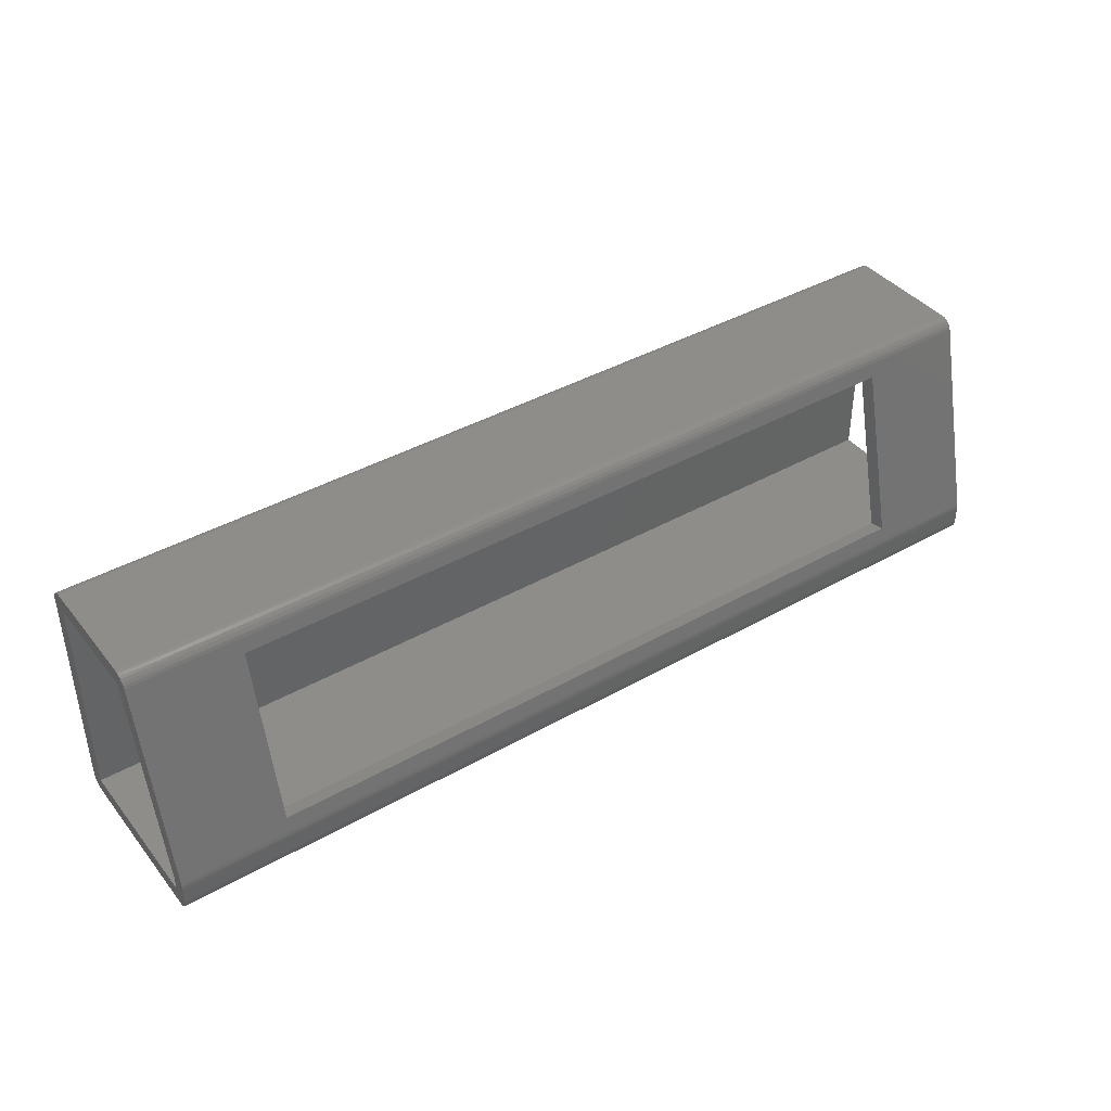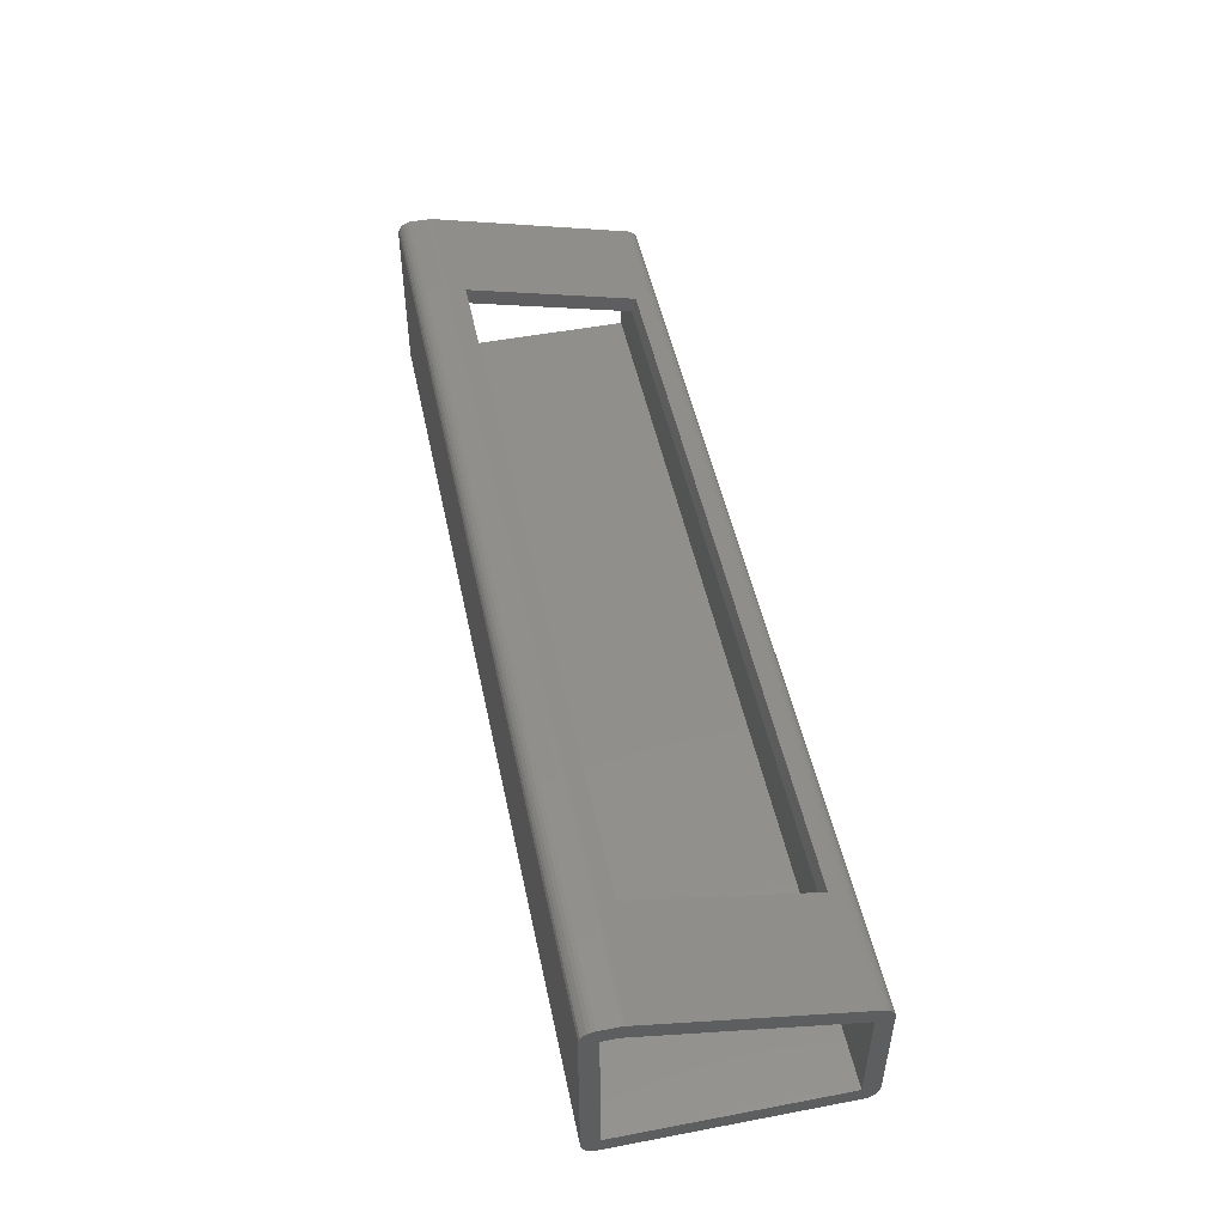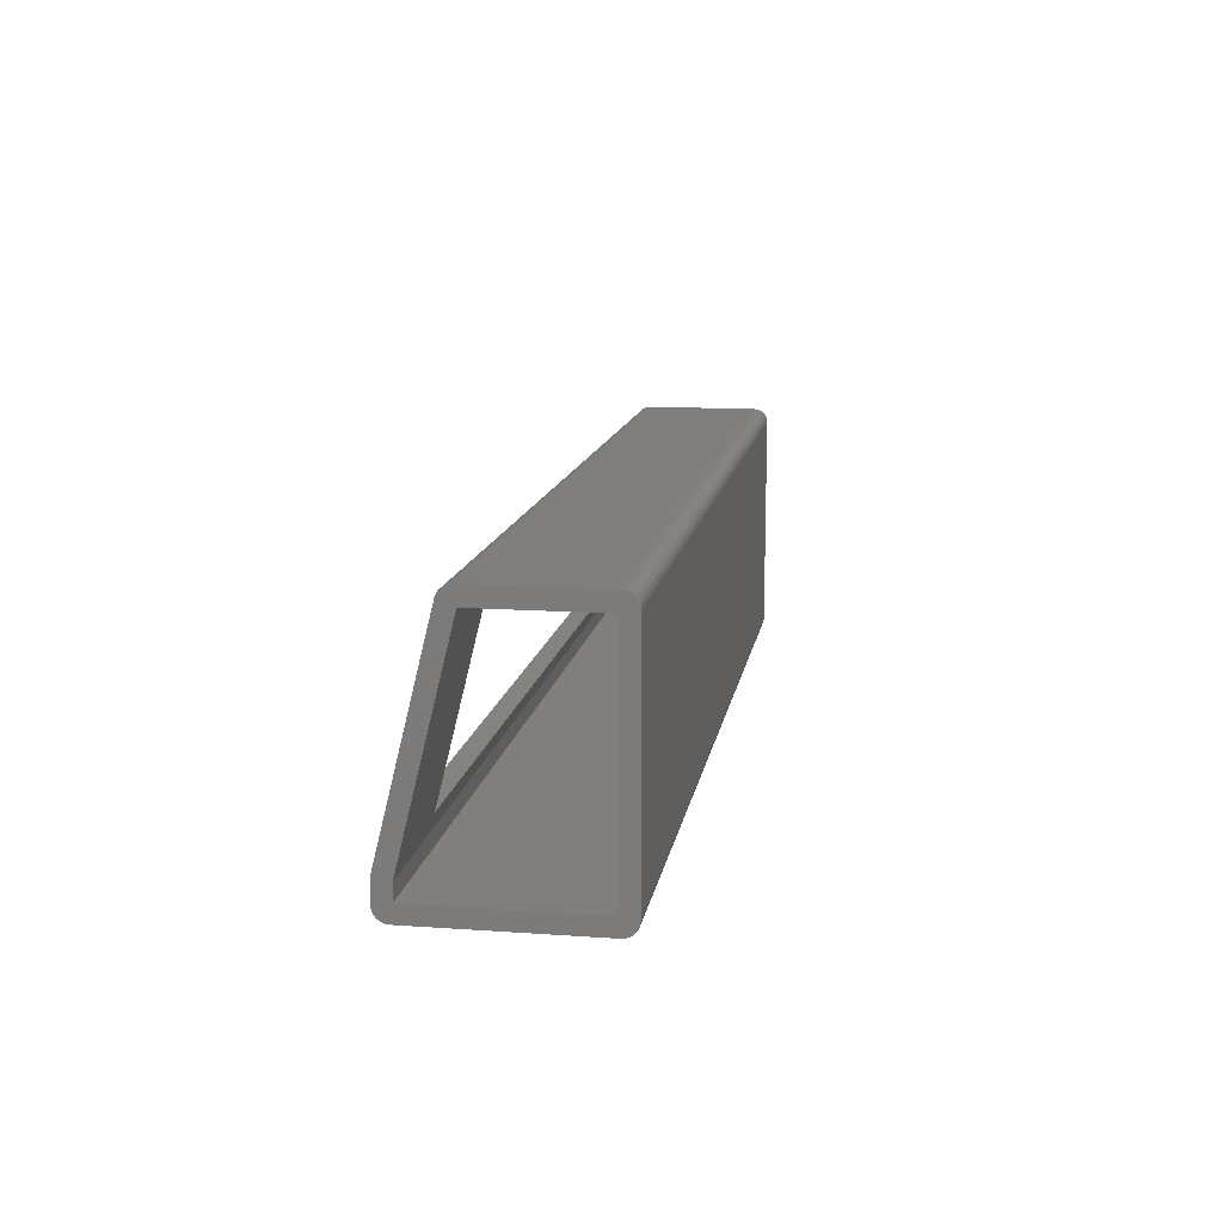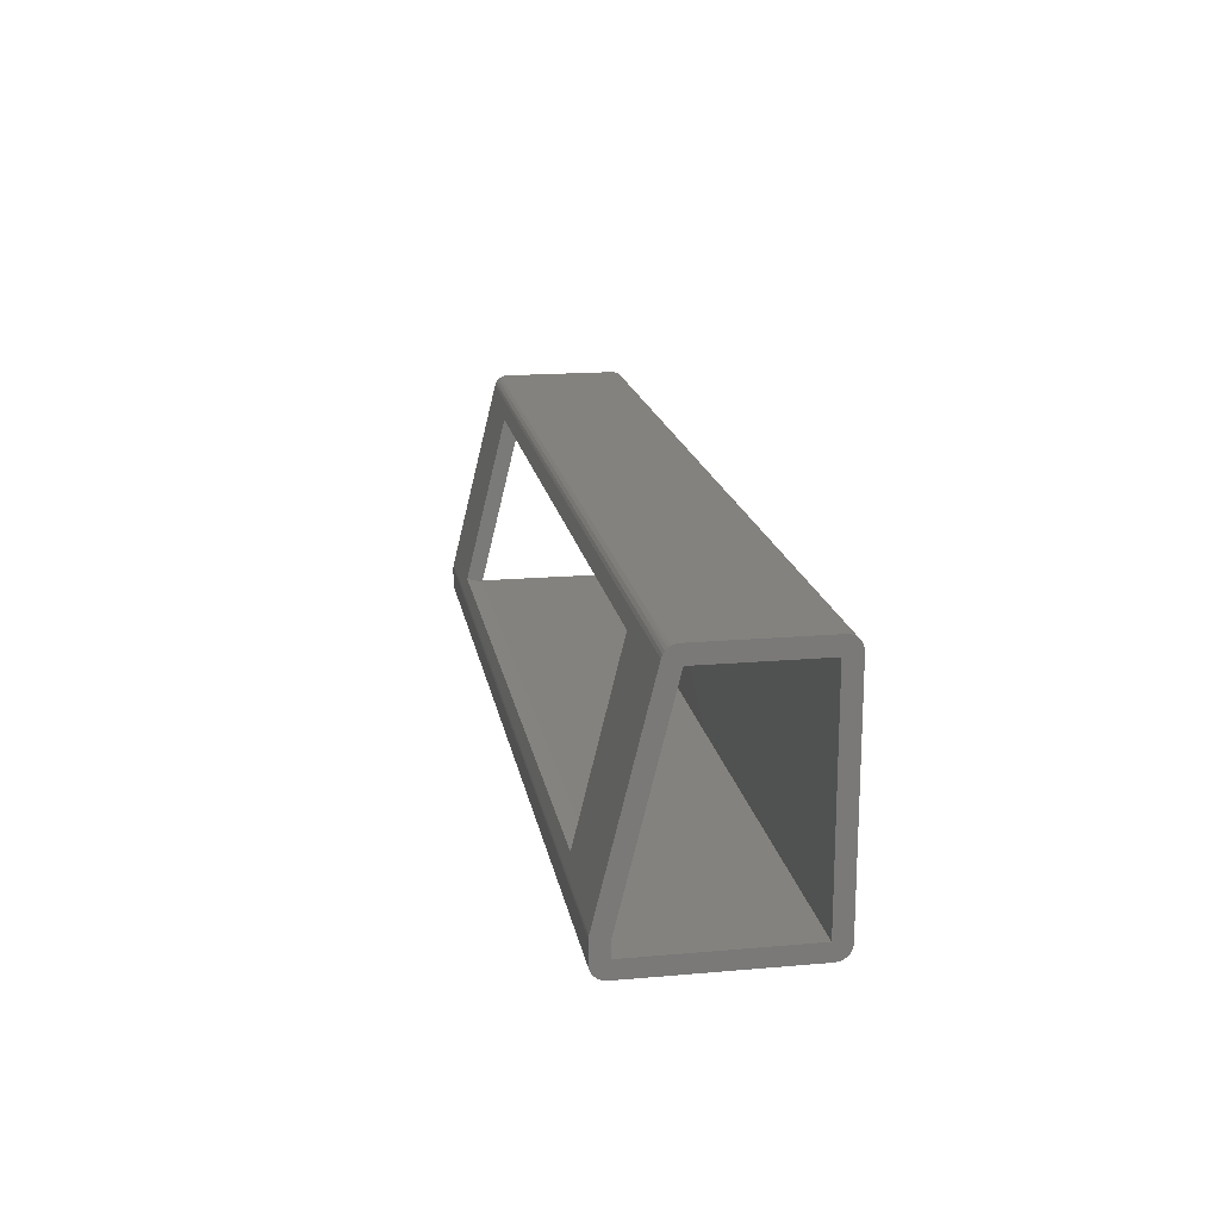
<metadata>
{"format":"stl","ext":"stl","renderer":"f3d","projection":"perspective","resolution":1024,"background":"white","views":[{"elev":40.4,"azim":-34.8,"up":"+Y"},{"elev":49.8,"azim":78.2,"up":"+Z"},{"elev":12.9,"azim":99.2,"up":"+Y"},{"elev":17.5,"azim":80.2,"up":"+Y"}]}
</metadata>
<code>
# stl→obj: 303 verts, 610 faces
v -65.25 -13.82 31.29
v -65.25 17.24 23.6
v -65.25 -13.1 34.2
v -65.25 17.96 26.51
v 65.25 -13.82 31.29
v 65.25 -13.1 34.2
v 65.25 17.24 23.6
v 65.25 17.96 26.51
v 85 21.12 25.67
v 70.83 21.22 25.62
v 85 20.6 25.86
v 56.67 21.22 25.62
v 42.5 21.22 25.62
v 42.5 21.75 25.22
v 28.33 21.75 25.22
v 28.33 22.16 24.7
v 14.17 22.16 24.7
v 14.17 22.41 24.09
v 0 22.41 24.09
v -85 22.5 23.43
v -14.17 22.41 24.09
v -28.33 22.41 24.09
v -14.17 22.16 24.7
v -28.33 22.16 24.7
v -14.17 21.75 25.22
v -28.33 21.75 25.22
v -14.17 21.22 25.62
v -28.33 21.22 25.62
v -42.5 21.22 25.62
v -85 21.12 25.67
v -56.67 21.22 25.62
v -70.83 21.22 25.62
v -70.83 21.75 25.22
v -85 21.58 25.37
v -85 21.97 24.98
v -70.83 22.16 24.7
v -85 22.26 24.51
v -70.83 22.41 24.09
v -85 22.44 23.98
v -56.67 22.41 24.09
v -42.5 22.41 24.09
v -42.5 22.16 24.7
v 85 21.58 25.37
v 70.83 21.75 25.22
v 56.67 21.75 25.22
v 56.67 22.16 24.7
v 42.5 22.16 24.7
v 42.5 22.41 24.09
v 28.33 22.41 24.09
v 85 21.97 24.98
v 70.83 22.16 24.7
v 56.67 22.41 24.09
v 85 22.44 23.98
v 85 22.5 23.43
v 85 22.26 24.51
v 70.83 22.41 24.09
v -85 20.6 25.86
v 28.33 21.22 25.62
v 14.17 21.22 25.62
v 0 21.22 25.62
v 0 21.75 25.22
v 14.17 21.75 25.22
v -42.5 21.75 25.22
v -56.67 21.75 25.22
v -56.67 22.16 24.7
v 0 22.16 24.7
v -85 19.5 23.04
v -85 -16.69 32
v -85 -15.74 34.85
v -85 -16.13 34.93
v -85 -16.53 34.98
v -85 -16.94 35
v -85 -19.5 32
v -85 -20 35
v -85 -20.65 34.91
v -85 -21.25 34.67
v -85 -21.77 34.27
v -85 -22.17 33.75
v -85 -22.41 33.15
v -85 -22.5 32.5
v -85 -22.5 2.5
v -85 -19.5 3
v -85 -22.41 1.853
v -85 -22.17 1.25
v -85 -21.77 0.7322
v -85 -21.25 0.3349
v -85 -20.65 0.08519
v -85 -20 0
v -85 19.5 3
v -85 20 0
v -85 20.65 0.08519
v -85 21.25 0.3349
v -85 21.77 0.7322
v -85 22.17 1.25
v -85 22.41 1.853
v -85 22.5 2.5
v 85 22.5 2.5
v -70.83 20.65 0.08519
v -56.67 20.65 0.08519
v -42.5 20.65 0.08519
v -42.5 21.25 0.3349
v -28.33 21.25 0.3349
v -28.33 21.77 0.7322
v -14.17 21.77 0.7322
v -14.17 22.17 1.25
v 8.882e-15 22.17 1.25
v 8.882e-15 22.41 1.853
v 14.17 22.41 1.853
v 28.33 22.41 1.853
v 42.5 22.41 1.853
v 28.33 22.17 1.25
v 42.5 22.17 1.25
v 28.33 21.77 0.7322
v 42.5 21.77 0.7322
v 28.33 21.25 0.3349
v 42.5 21.25 0.3349
v 28.33 20.65 0.08519
v 42.5 20.65 0.08519
v 85 20 0
v 56.67 20.65 0.08519
v 70.83 20.65 0.08519
v 70.83 21.25 0.3349
v 85 21.25 0.3349
v 85 21.77 0.7322
v 70.83 21.77 0.7322
v 85 22.17 1.25
v 70.83 22.17 1.25
v 85 22.41 1.853
v 70.83 22.41 1.853
v 56.67 22.41 1.853
v -70.83 21.25 0.3349
v -70.83 21.77 0.7322
v -70.83 22.17 1.25
v -70.83 22.41 1.853
v -14.17 22.41 1.853
v -28.33 22.41 1.853
v -28.33 22.17 1.25
v -42.5 22.17 1.25
v -42.5 21.77 0.7322
v -56.67 21.77 0.7322
v -56.67 21.25 0.3349
v 85 20.65 0.08519
v 8.882e-15 20.65 0.08519
v 14.17 20.65 0.08519
v -28.33 20.65 0.08519
v -14.17 20.65 0.08519
v 8.882e-15 21.25 0.3349
v 14.17 21.25 0.3349
v 14.17 21.77 0.7322
v -14.17 21.25 0.3349
v 56.67 21.25 0.3349
v 56.67 21.77 0.7322
v 56.67 22.17 1.25
v 8.882e-15 21.77 0.7322
v -56.67 22.17 1.25
v -56.67 22.41 1.853
v 14.17 22.17 1.25
v -42.5 22.41 1.853
v 85 -20.65 0.08519
v 70.83 -20.65 0.08519
v 85 -20 0
v 56.67 -20.65 0.08519
v 42.5 -20.65 0.08519
v 42.5 -21.25 0.3349
v 28.33 -21.25 0.3349
v 28.33 -21.77 0.7322
v 14.17 -21.77 0.7322
v 14.17 -22.17 1.25
v -8.882e-15 -22.17 1.25
v -8.882e-15 -22.41 1.853
v -14.17 -22.41 1.853
v -28.33 -22.41 1.853
v -42.5 -22.41 1.853
v -28.33 -22.17 1.25
v -42.5 -22.17 1.25
v -28.33 -21.77 0.7322
v -42.5 -21.77 0.7322
v -28.33 -21.25 0.3349
v -42.5 -21.25 0.3349
v -28.33 -20.65 0.08519
v -42.5 -20.65 0.08519
v -56.67 -20.65 0.08519
v -70.83 -20.65 0.08519
v -70.83 -21.25 0.3349
v -70.83 -21.77 0.7322
v -70.83 -22.17 1.25
v -70.83 -22.41 1.853
v -56.67 -22.41 1.853
v 70.83 -21.25 0.3349
v 85 -21.25 0.3349
v 70.83 -21.77 0.7322
v 85 -21.77 0.7322
v 70.83 -22.17 1.25
v 85 -22.17 1.25
v 70.83 -22.41 1.853
v 85 -22.41 1.853
v 85 -22.5 2.5
v 14.17 -22.41 1.853
v 28.33 -22.41 1.853
v 28.33 -22.17 1.25
v 42.5 -22.17 1.25
v 42.5 -21.77 0.7322
v 56.67 -21.77 0.7322
v 56.67 -21.25 0.3349
v -8.882e-15 -20.65 0.08519
v -14.17 -20.65 0.08519
v 28.33 -20.65 0.08519
v 14.17 -20.65 0.08519
v -8.882e-15 -21.25 0.3349
v -14.17 -21.25 0.3349
v -14.17 -21.77 0.7322
v 14.17 -21.25 0.3349
v -56.67 -21.25 0.3349
v -56.67 -21.77 0.7322
v -56.67 -22.17 1.25
v -8.882e-15 -21.77 0.7322
v 56.67 -22.17 1.25
v 56.67 -22.41 1.853
v -14.17 -22.17 1.25
v 42.5 -22.41 1.853
v 85 -22.5 32.5
v 85 -22.41 33.15
v 70.83 -22.41 33.15
v 56.67 -22.41 33.15
v 42.5 -22.41 33.15
v 42.5 -22.17 33.75
v 28.33 -22.17 33.75
v 28.33 -21.77 34.27
v 14.17 -21.77 34.27
v 14.17 -21.25 34.67
v -8.882e-15 -21.25 34.67
v -8.882e-15 -20.65 34.91
v -14.17 -20.65 34.91
v -28.33 -20.65 34.91
v -42.5 -20.65 34.91
v -28.33 -21.25 34.67
v -42.5 -21.25 34.67
v -28.33 -21.77 34.27
v -42.5 -21.77 34.27
v -28.33 -22.17 33.75
v -42.5 -22.17 33.75
v -28.33 -22.41 33.15
v -42.5 -22.41 33.15
v -56.67 -22.41 33.15
v -70.83 -22.41 33.15
v -70.83 -22.17 33.75
v -70.83 -21.77 34.27
v -70.83 -21.25 34.67
v -70.83 -20.65 34.91
v -56.67 -20.65 34.91
v 70.83 -22.17 33.75
v 85 -22.17 33.75
v 70.83 -21.77 34.27
v 85 -21.77 34.27
v 70.83 -21.25 34.67
v 85 -21.25 34.67
v 70.83 -20.65 34.91
v 85 -20.65 34.91
v 85 -20 35
v 14.17 -20.65 34.91
v 28.33 -20.65 34.91
v 28.33 -21.25 34.67
v 42.5 -21.25 34.67
v 42.5 -21.77 34.27
v 56.67 -21.77 34.27
v 56.67 -22.17 33.75
v -8.882e-15 -22.41 33.15
v -14.17 -22.41 33.15
v 28.33 -22.41 33.15
v 14.17 -22.41 33.15
v -8.882e-15 -22.17 33.75
v -14.17 -22.17 33.75
v -14.17 -21.77 34.27
v 14.17 -22.17 33.75
v -56.67 -22.17 33.75
v -56.67 -21.77 34.27
v -56.67 -21.25 34.67
v -8.882e-15 -21.77 34.27
v 56.67 -21.25 34.67
v 56.67 -20.65 34.91
v -14.17 -21.25 34.67
v 42.5 -20.65 34.91
v -71.92 -16.33 34.96
v -58.85 -16.33 34.96
v -45.77 -16.33 34.96
v -32.69 -16.33 34.96
v -19.62 -16.33 34.96
v -6.538 -16.33 34.96
v 6.538 -16.33 34.96
v 85 -16.94 35
v 19.62 -16.33 34.96
v 32.69 -16.33 34.96
v 85 -16.13 34.93
v 45.77 -16.33 34.96
v 58.85 -16.33 34.96
v 71.92 -16.33 34.96
v 85 -16.53 34.98
v 85 -15.74 34.85
v 85 19.5 23.04
v 85 -16.69 32
v 85 19.5 3
v 85 -19.5 3
v 85 -19.5 32
f 1 2 3
f 3 2 4
f 5 1 6
f 6 1 3
f 7 5 8
f 8 5 6
f 2 7 4
f 4 7 8
f 9 10 11
f 11 10 12
f 11 12 13
f 13 12 14
f 13 14 15
f 15 14 16
f 15 16 17
f 17 16 18
f 17 18 19
f 19 18 20
f 19 20 21
f 21 20 22
f 21 22 23
f 23 22 24
f 23 24 25
f 25 24 26
f 25 26 27
f 27 26 28
f 27 28 11
f 11 28 29
f 11 29 30
f 30 29 31
f 30 31 32
f 32 31 33
f 32 33 34
f 34 33 35
f 35 33 36
f 35 36 37
f 37 36 38
f 37 38 39
f 39 38 20
f 20 38 40
f 20 40 41
f 41 40 42
f 41 42 24
f 24 42 26
f 9 43 10
f 10 43 44
f 10 44 45
f 45 44 46
f 45 46 47
f 47 46 48
f 47 48 49
f 49 48 20
f 49 20 18
f 43 50 44
f 44 50 51
f 44 51 46
f 46 51 52
f 46 52 48
f 48 52 53
f 48 53 20
f 20 53 54
f 50 55 51
f 51 55 56
f 51 56 52
f 52 56 53
f 55 53 56
f 34 30 32
f 30 57 11
f 14 12 45
f 45 12 10
f 13 58 11
f 11 58 59
f 11 59 60
f 60 59 61
f 60 61 25
f 25 61 23
f 13 15 58
f 58 15 62
f 58 62 59
f 59 62 61
f 27 11 60
f 25 27 60
f 29 28 63
f 63 28 26
f 63 26 42
f 31 29 64
f 64 29 63
f 64 63 65
f 65 63 42
f 65 42 40
f 16 14 47
f 47 14 45
f 15 17 62
f 62 17 66
f 62 66 61
f 61 66 23
f 36 33 64
f 64 33 31
f 36 64 65
f 18 16 49
f 49 16 47
f 21 23 66
f 21 66 19
f 19 66 17
f 41 24 22
f 38 36 65
f 38 65 40
f 20 41 22
f 30 67 57
f 57 67 68
f 57 68 69
f 69 68 70
f 70 68 71
f 71 68 72
f 72 68 73
f 72 73 74
f 74 73 75
f 75 73 76
f 76 73 77
f 77 73 78
f 78 73 79
f 79 73 80
f 80 73 81
f 81 73 82
f 81 82 83
f 83 82 84
f 84 82 85
f 85 82 86
f 86 82 87
f 87 82 88
f 88 82 89
f 88 89 90
f 90 89 91
f 91 89 92
f 92 89 93
f 93 89 94
f 94 89 95
f 95 89 96
f 96 89 20
f 20 89 67
f 20 67 39
f 39 67 37
f 37 67 35
f 35 67 34
f 34 67 30
f 20 54 96
f 96 54 97
f 91 98 90
f 90 98 99
f 90 99 100
f 100 99 101
f 100 101 102
f 102 101 103
f 102 103 104
f 104 103 105
f 104 105 106
f 106 105 107
f 106 107 108
f 108 107 97
f 108 97 109
f 109 97 110
f 109 110 111
f 111 110 112
f 111 112 113
f 113 112 114
f 113 114 115
f 115 114 116
f 115 116 117
f 117 116 118
f 117 118 119
f 119 118 120
f 119 120 121
f 121 120 122
f 121 122 123
f 123 122 124
f 124 122 125
f 124 125 126
f 126 125 127
f 126 127 128
f 128 127 129
f 128 129 97
f 97 129 130
f 97 130 110
f 110 130 112
f 98 91 131
f 131 91 92
f 131 92 132
f 132 92 93
f 132 93 133
f 133 93 94
f 133 94 134
f 134 94 95
f 134 95 96
f 97 107 96
f 96 107 135
f 96 135 136
f 136 135 137
f 136 137 138
f 138 137 139
f 138 139 140
f 140 139 141
f 140 141 131
f 131 141 98
f 123 142 121
f 121 142 119
f 90 143 119
f 119 143 144
f 119 144 117
f 117 144 115
f 101 99 141
f 141 99 98
f 100 145 90
f 90 145 146
f 90 146 143
f 143 146 147
f 143 147 148
f 148 147 149
f 148 149 113
f 113 149 111
f 100 102 145
f 145 102 150
f 145 150 146
f 146 150 147
f 115 144 148
f 148 144 143
f 120 118 151
f 151 118 116
f 151 116 152
f 152 116 114
f 152 114 153
f 153 114 112
f 153 112 130
f 140 131 132
f 103 101 139
f 139 101 141
f 102 104 150
f 150 104 154
f 150 154 147
f 147 154 149
f 113 115 148
f 125 122 151
f 151 122 120
f 125 151 152
f 140 132 155
f 155 132 133
f 155 133 156
f 156 133 134
f 156 134 96
f 105 103 137
f 137 103 139
f 104 106 154
f 154 106 157
f 154 157 149
f 149 157 111
f 127 125 152
f 127 152 153
f 140 155 138
f 138 155 158
f 138 158 136
f 136 158 96
f 158 155 156
f 107 105 135
f 135 105 137
f 109 111 157
f 109 157 108
f 108 157 106
f 129 127 153
f 129 153 130
f 96 158 156
f 159 160 161
f 161 160 162
f 161 162 163
f 163 162 164
f 163 164 165
f 165 164 166
f 165 166 167
f 167 166 168
f 167 168 169
f 169 168 170
f 169 170 171
f 171 170 81
f 171 81 172
f 172 81 173
f 172 173 174
f 174 173 175
f 174 175 176
f 176 175 177
f 176 177 178
f 178 177 179
f 178 179 180
f 180 179 181
f 180 181 88
f 88 181 182
f 88 182 183
f 183 182 184
f 183 184 86
f 86 184 85
f 85 184 185
f 85 185 84
f 84 185 186
f 84 186 83
f 83 186 187
f 83 187 81
f 81 187 188
f 81 188 173
f 173 188 175
f 160 159 189
f 189 159 190
f 189 190 191
f 191 190 192
f 191 192 193
f 193 192 194
f 193 194 195
f 195 194 196
f 195 196 197
f 81 170 197
f 197 170 198
f 197 198 199
f 199 198 200
f 199 200 201
f 201 200 202
f 201 202 203
f 203 202 204
f 203 204 189
f 189 204 160
f 86 87 183
f 183 87 88
f 161 205 88
f 88 205 206
f 88 206 180
f 180 206 178
f 164 162 204
f 204 162 160
f 163 207 161
f 161 207 208
f 161 208 205
f 205 208 209
f 205 209 210
f 210 209 211
f 210 211 176
f 176 211 174
f 163 165 207
f 207 165 212
f 207 212 208
f 208 212 209
f 178 206 210
f 210 206 205
f 182 181 213
f 213 181 179
f 213 179 214
f 214 179 177
f 214 177 215
f 215 177 175
f 215 175 188
f 203 189 191
f 166 164 202
f 202 164 204
f 165 167 212
f 212 167 216
f 212 216 209
f 209 216 211
f 176 178 210
f 185 184 213
f 213 184 182
f 185 213 214
f 203 191 217
f 217 191 193
f 217 193 218
f 218 193 195
f 218 195 197
f 168 166 200
f 200 166 202
f 167 169 216
f 216 169 219
f 216 219 211
f 211 219 174
f 186 185 214
f 186 214 215
f 203 217 201
f 201 217 220
f 201 220 199
f 199 220 197
f 220 217 218
f 170 168 198
f 198 168 200
f 172 174 219
f 172 219 171
f 171 219 169
f 187 186 215
f 187 215 188
f 197 220 218
f 81 197 80
f 80 197 221
f 222 223 221
f 221 223 224
f 221 224 225
f 225 224 226
f 225 226 227
f 227 226 228
f 227 228 229
f 229 228 230
f 229 230 231
f 231 230 232
f 231 232 233
f 233 232 74
f 233 74 234
f 234 74 235
f 234 235 236
f 236 235 237
f 236 237 238
f 238 237 239
f 238 239 240
f 240 239 241
f 240 241 242
f 242 241 243
f 242 243 80
f 80 243 244
f 80 244 245
f 245 244 246
f 245 246 78
f 78 246 77
f 77 246 247
f 77 247 76
f 76 247 248
f 76 248 75
f 75 248 249
f 75 249 74
f 74 249 250
f 74 250 235
f 235 250 237
f 223 222 251
f 251 222 252
f 251 252 253
f 253 252 254
f 253 254 255
f 255 254 256
f 255 256 257
f 257 256 258
f 257 258 259
f 74 232 259
f 259 232 260
f 259 260 261
f 261 260 262
f 261 262 263
f 263 262 264
f 263 264 265
f 265 264 266
f 265 266 251
f 251 266 223
f 78 79 245
f 245 79 80
f 221 267 80
f 80 267 268
f 80 268 242
f 242 268 240
f 226 224 266
f 266 224 223
f 225 269 221
f 221 269 270
f 221 270 267
f 267 270 271
f 267 271 272
f 272 271 273
f 272 273 238
f 238 273 236
f 225 227 269
f 269 227 274
f 269 274 270
f 270 274 271
f 240 268 272
f 272 268 267
f 244 243 275
f 275 243 241
f 275 241 276
f 276 241 239
f 276 239 277
f 277 239 237
f 277 237 250
f 265 251 253
f 228 226 264
f 264 226 266
f 227 229 274
f 274 229 278
f 274 278 271
f 271 278 273
f 238 240 272
f 247 246 275
f 275 246 244
f 247 275 276
f 265 253 279
f 279 253 255
f 279 255 280
f 280 255 257
f 280 257 259
f 230 228 262
f 262 228 264
f 229 231 278
f 278 231 281
f 278 281 273
f 273 281 236
f 248 247 276
f 248 276 277
f 265 279 263
f 263 279 282
f 263 282 261
f 261 282 259
f 282 279 280
f 232 230 260
f 260 230 262
f 234 236 281
f 234 281 233
f 233 281 231
f 249 248 277
f 249 277 250
f 259 282 280
f 70 283 69
f 69 283 284
f 69 284 285
f 285 284 71
f 285 71 286
f 286 71 287
f 286 287 69
f 69 287 288
f 69 288 289
f 289 288 290
f 289 290 291
f 291 290 292
f 291 292 293
f 293 292 294
f 293 294 295
f 295 294 290
f 295 290 296
f 296 290 297
f 296 297 293
f 70 71 283
f 283 71 284
f 72 290 71
f 71 290 287
f 298 69 293
f 293 69 291
f 286 69 285
f 290 288 287
f 291 69 289
f 290 294 292
f 296 293 295
f 4 8 11
f 11 8 6
f 11 6 298
f 298 6 3
f 298 3 69
f 69 3 4
f 69 4 57
f 57 4 11
f 7 299 5
f 5 299 300
f 5 300 1
f 1 300 68
f 1 68 67
f 7 2 299
f 299 2 67
f 67 2 1
f 299 67 301
f 301 67 89
f 302 82 303
f 303 82 73
f 68 300 73
f 73 300 303
f 301 89 302
f 302 89 82
f 301 54 299
f 299 54 53
f 299 53 55
f 302 119 301
f 301 119 142
f 301 142 123
f 303 197 302
f 302 197 196
f 302 196 194
f 300 290 303
f 303 290 259
f 303 259 258
f 299 11 300
f 300 11 298
f 300 298 293
f 55 50 299
f 299 50 43
f 299 43 9
f 9 11 299
f 293 297 300
f 300 297 290
f 258 256 303
f 303 256 254
f 303 254 252
f 252 222 303
f 303 222 221
f 303 221 197
f 194 192 302
f 302 192 190
f 302 190 159
f 159 161 302
f 302 161 119
f 123 124 301
f 301 124 126
f 301 126 128
f 128 97 301
f 301 97 54
f 74 259 72
f 72 259 290
f 90 119 88
f 88 119 161

</code>
